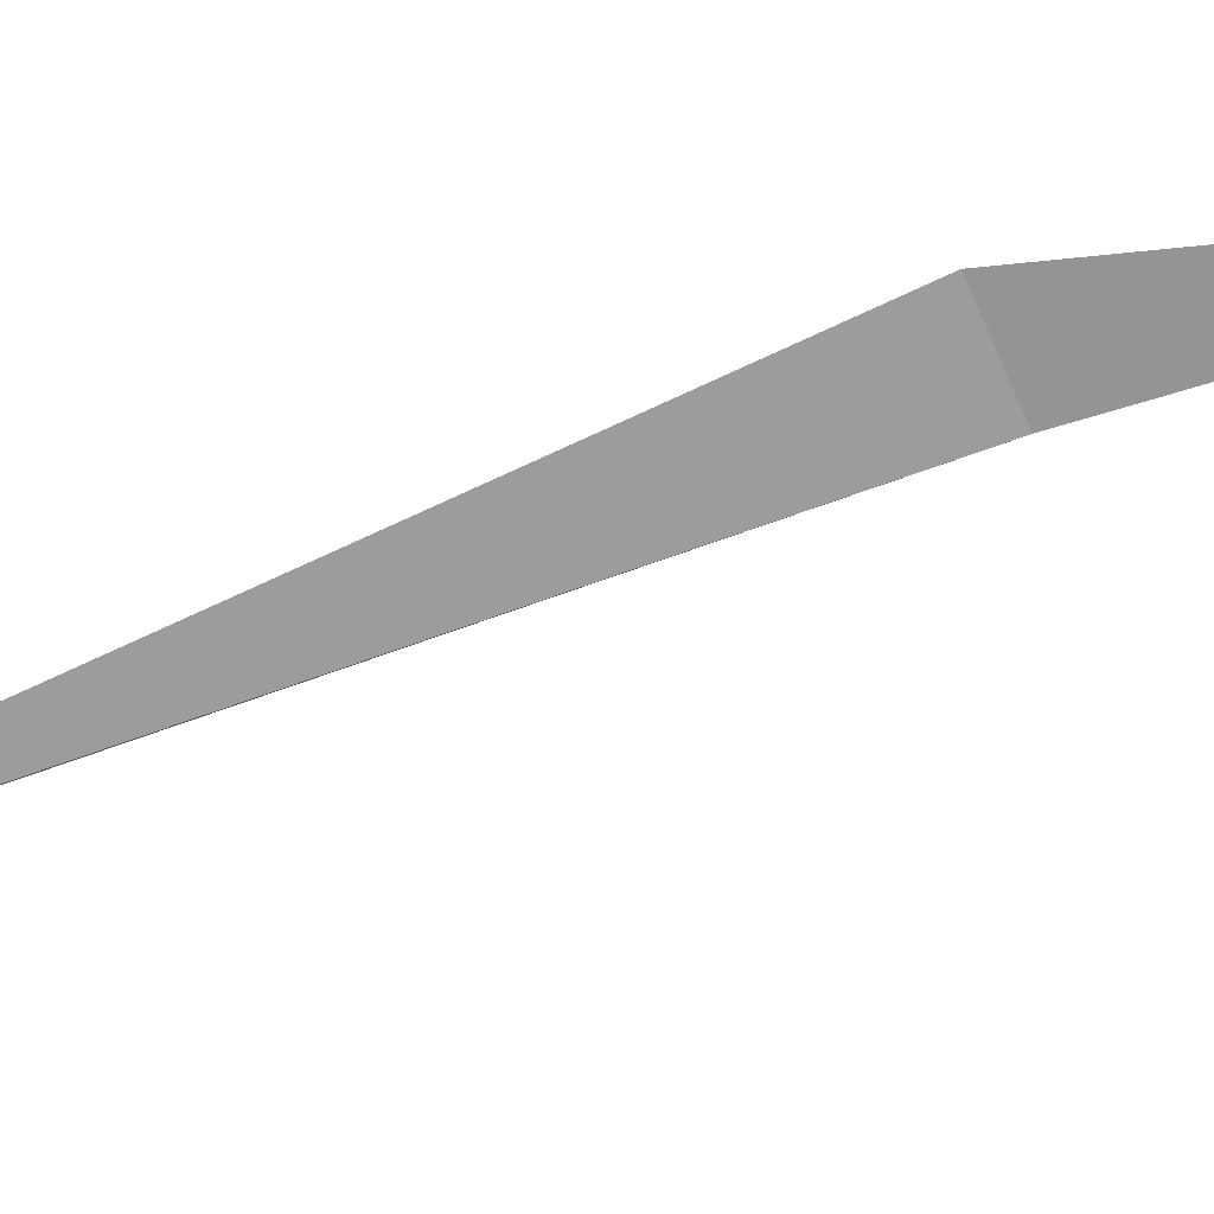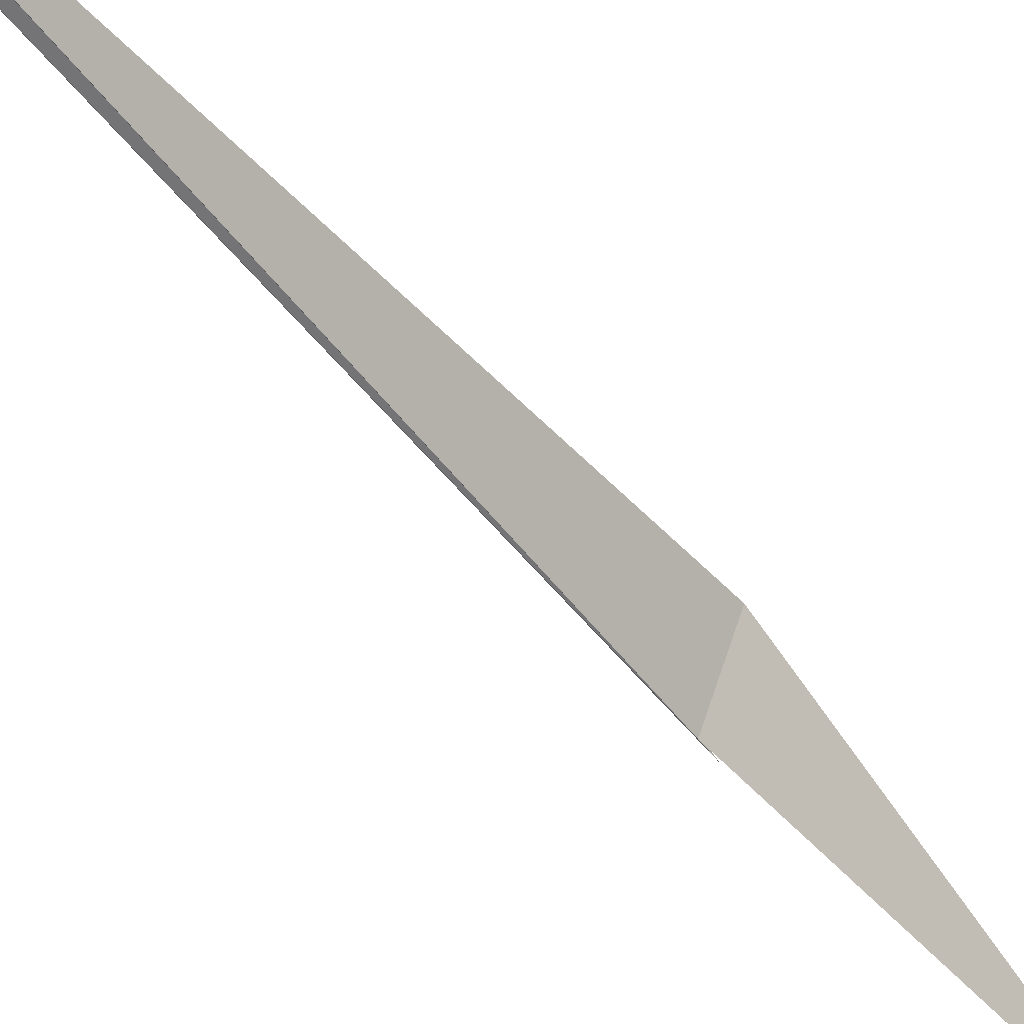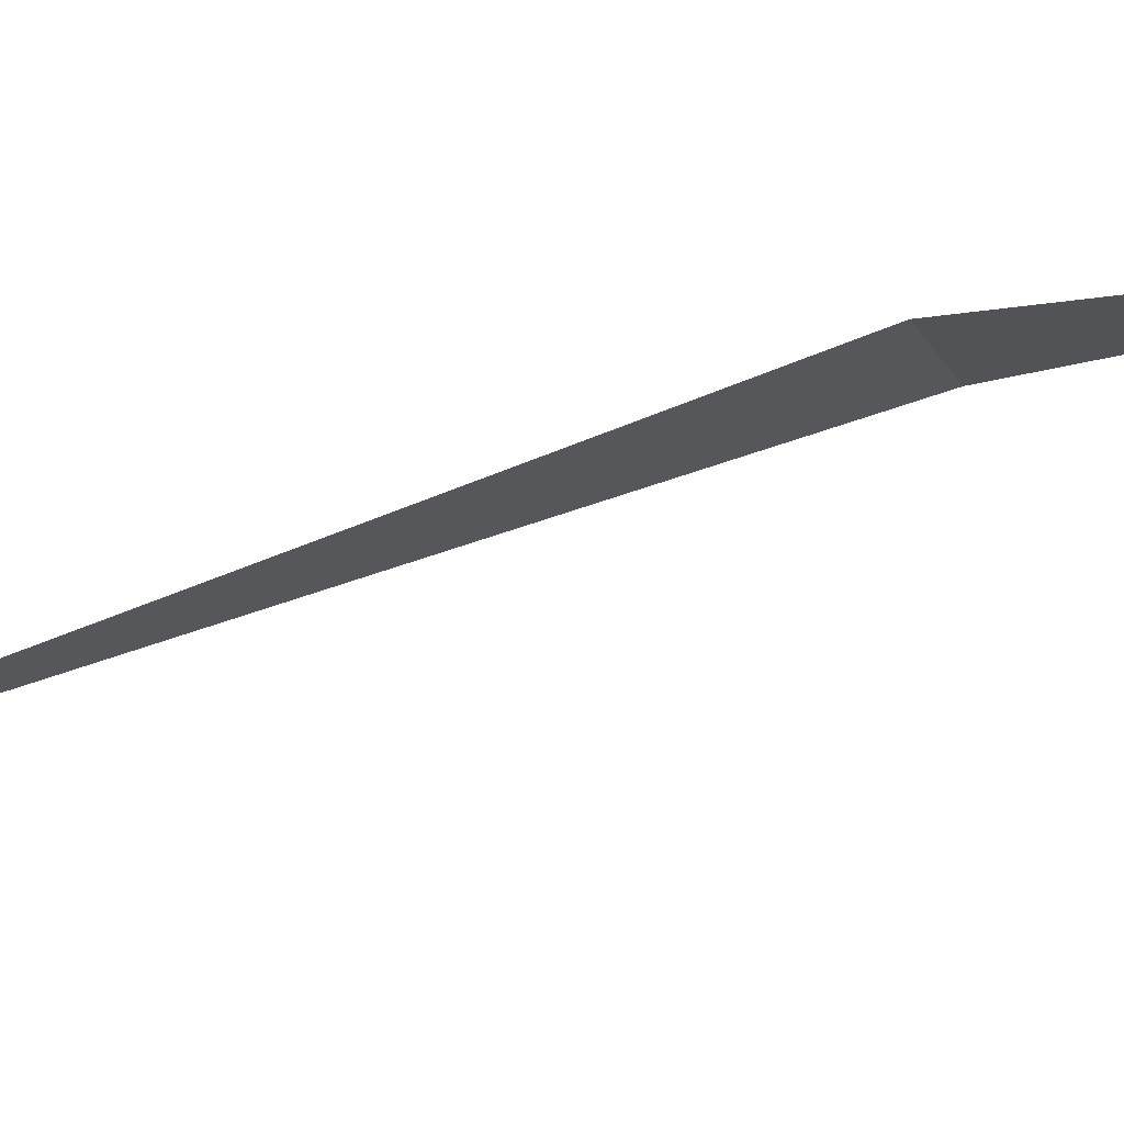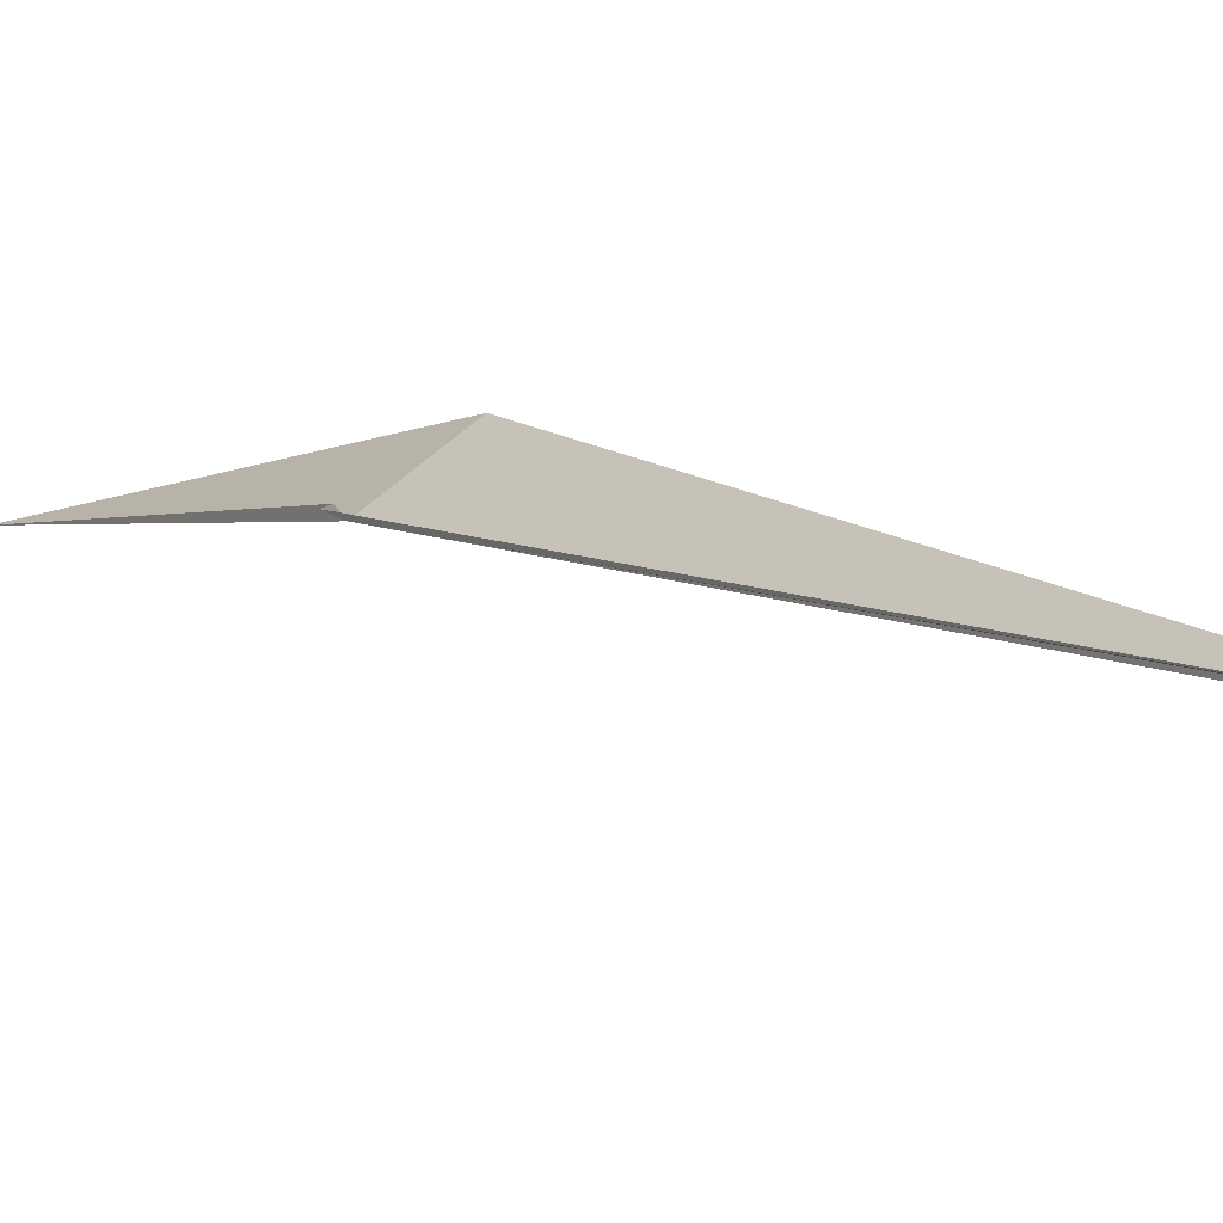
<metadata>
{"format":"obj","ext":"obj","renderer":"f3d","projection":"perspective","resolution":1024,"background":"white","views":[{"elev":-20.1,"azim":-89.5,"up":"+Y"},{"elev":-71.4,"azim":-145.7,"up":"+Y"},{"elev":23.7,"azim":-93.0,"up":"+Y"},{"elev":-15.5,"azim":141.2,"up":"+Y"}]}
</metadata>
<code>
v 17.92 16.64 4.542
v 17.91 16.65 4.536
v 17.91 16.66 4.614
v 17.92 16.65 4.544
v 17.92 16.6 4.406
v 17.92 16.6 4.402
v 17.92 16.65 4.546
v 17.92 16.6 4.406
f 1 3 2
f 1 4 3
f 1 6 5
f 1 7 4
f 1 8 7
f 1 5 8
f 1 2 6

</code>
